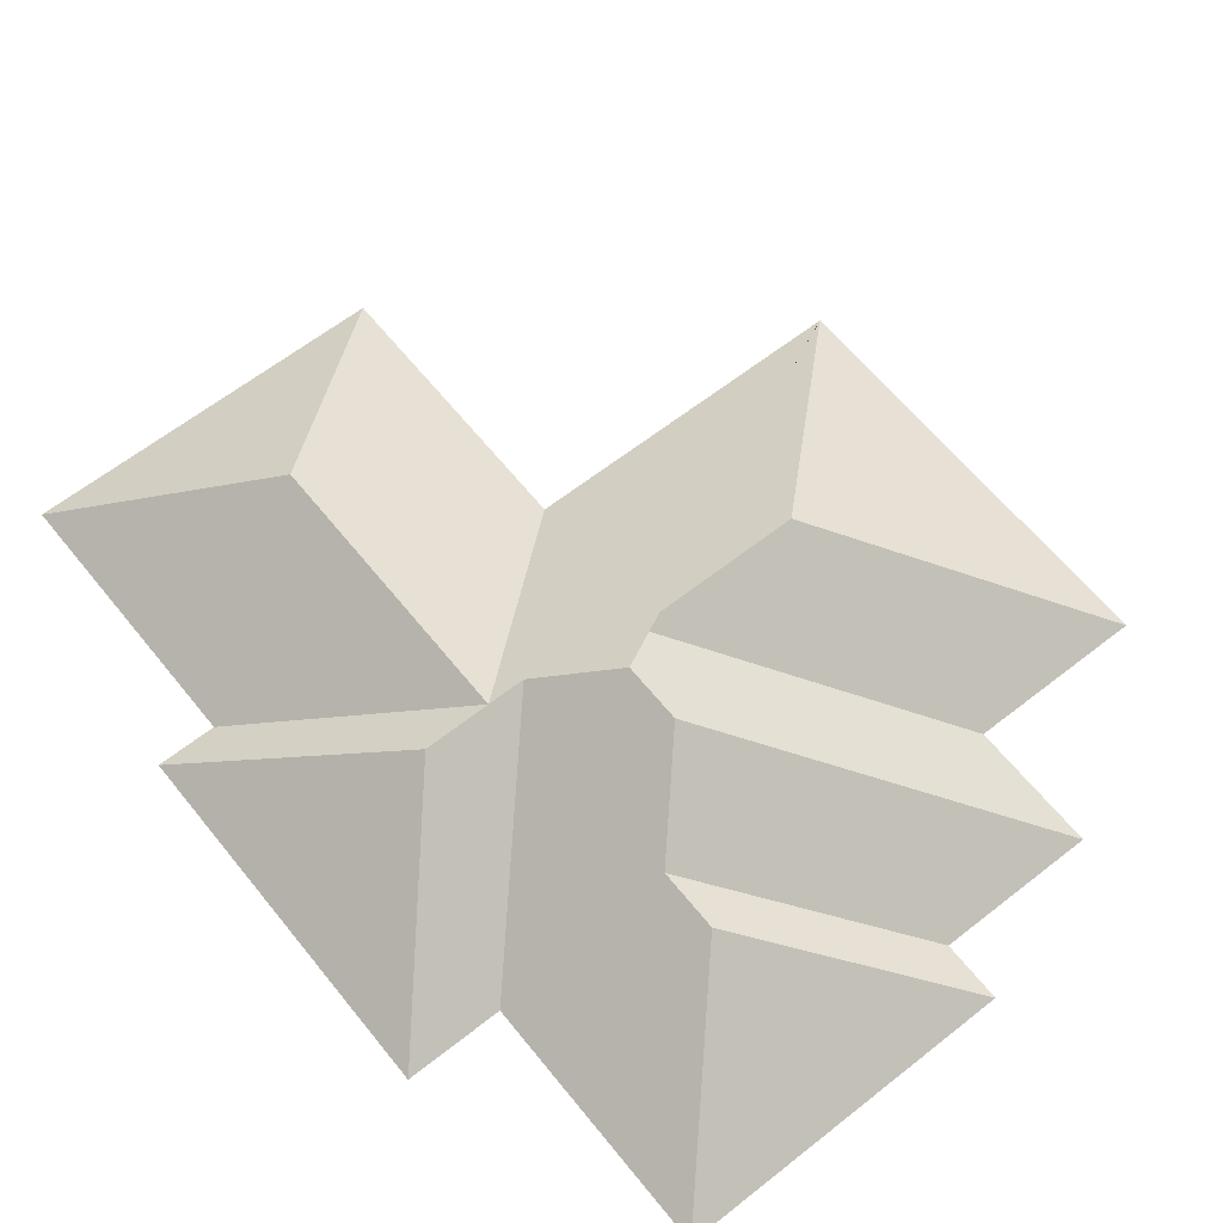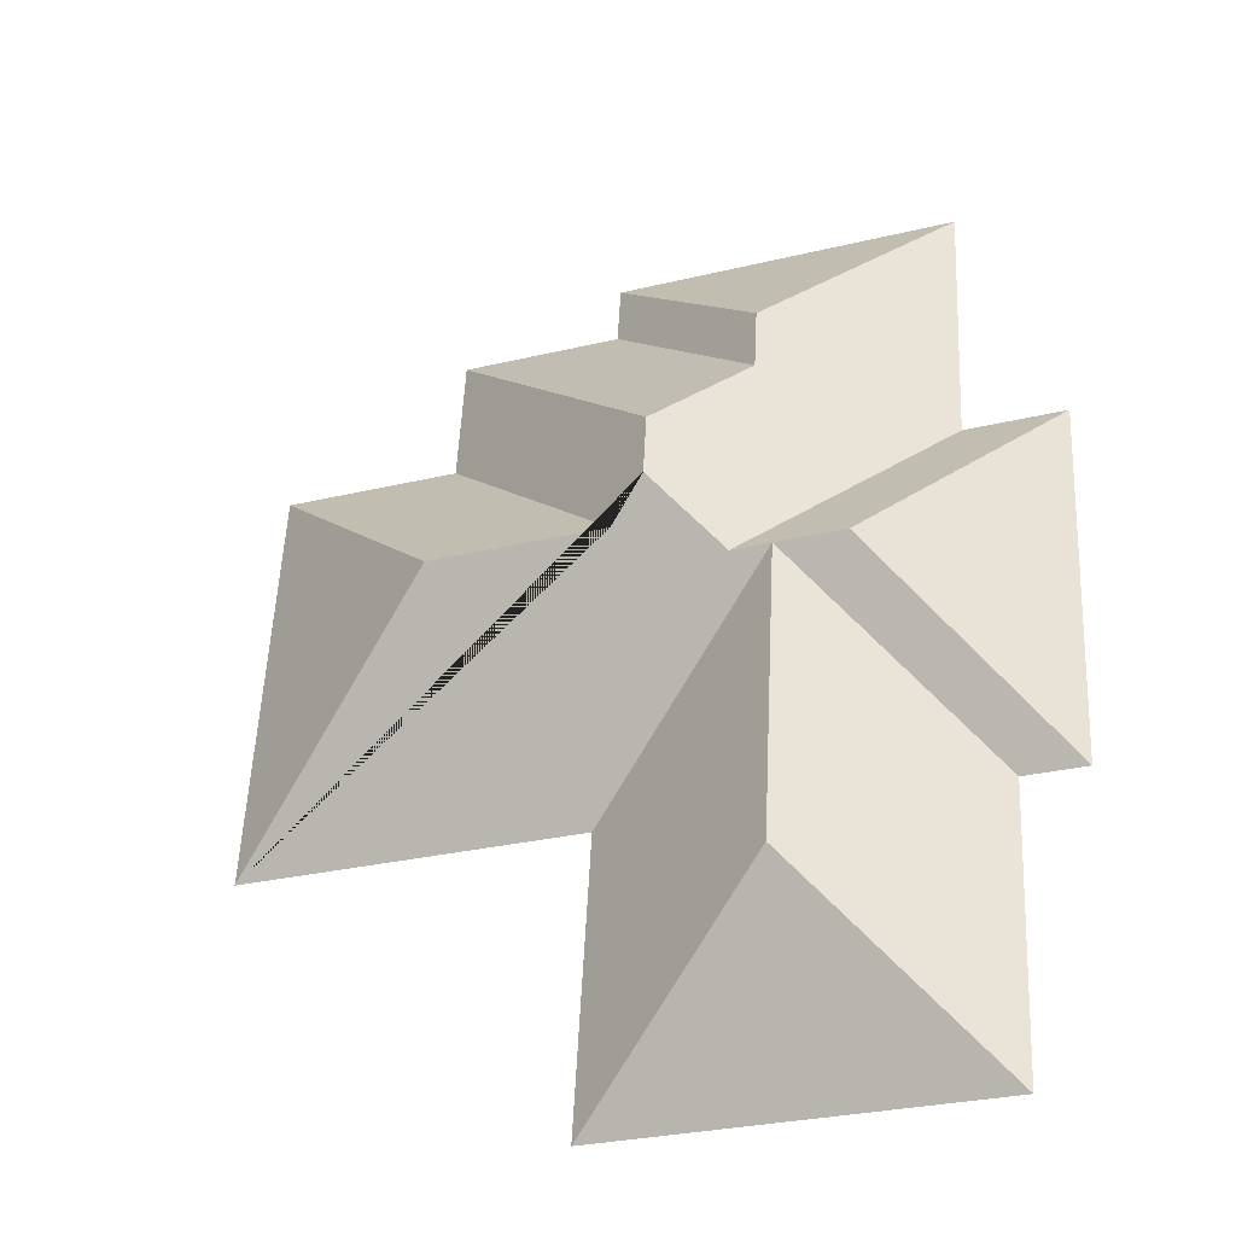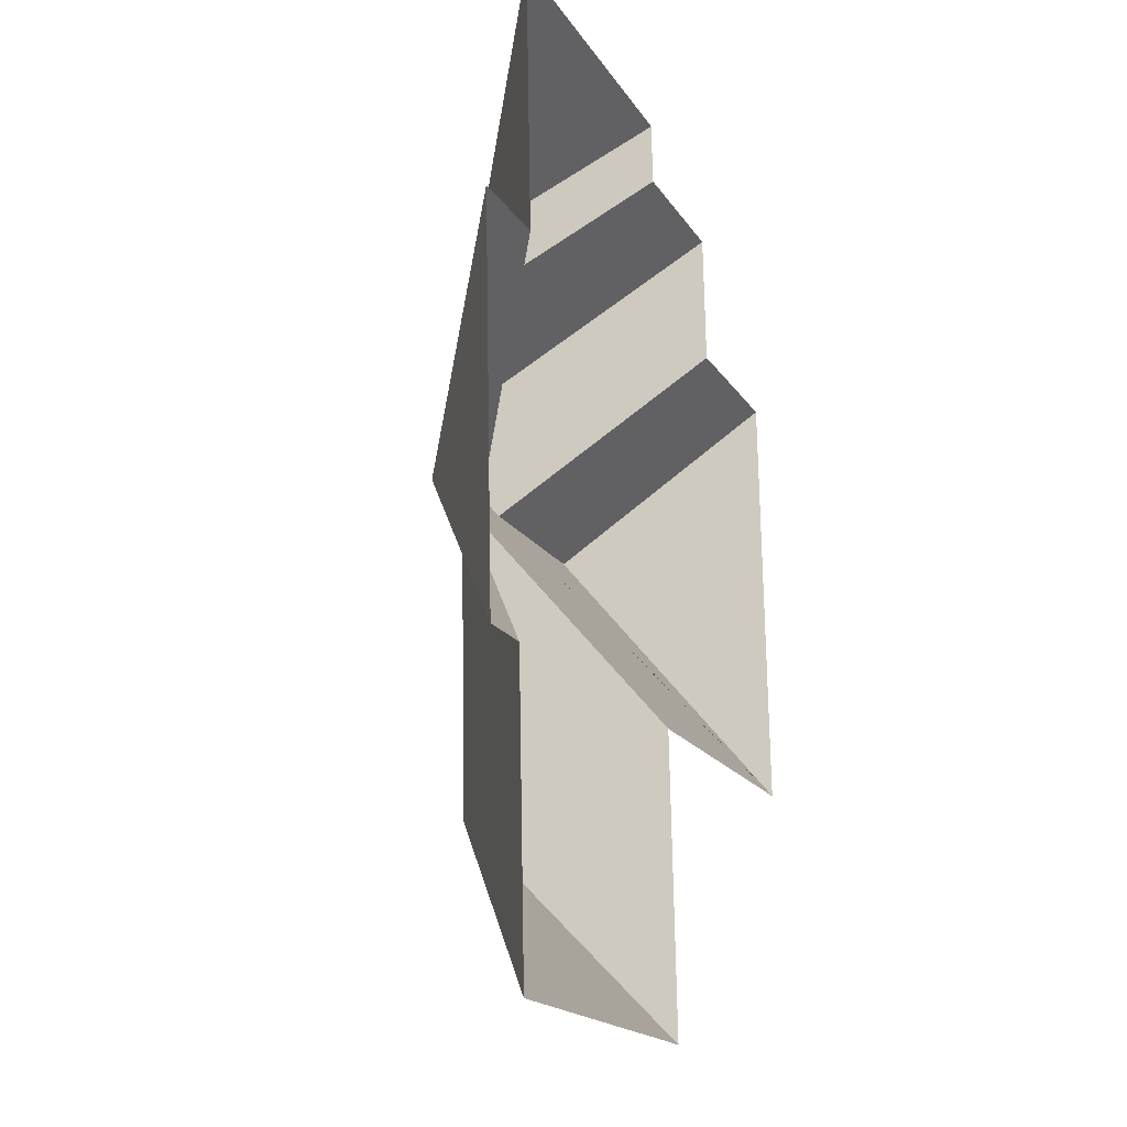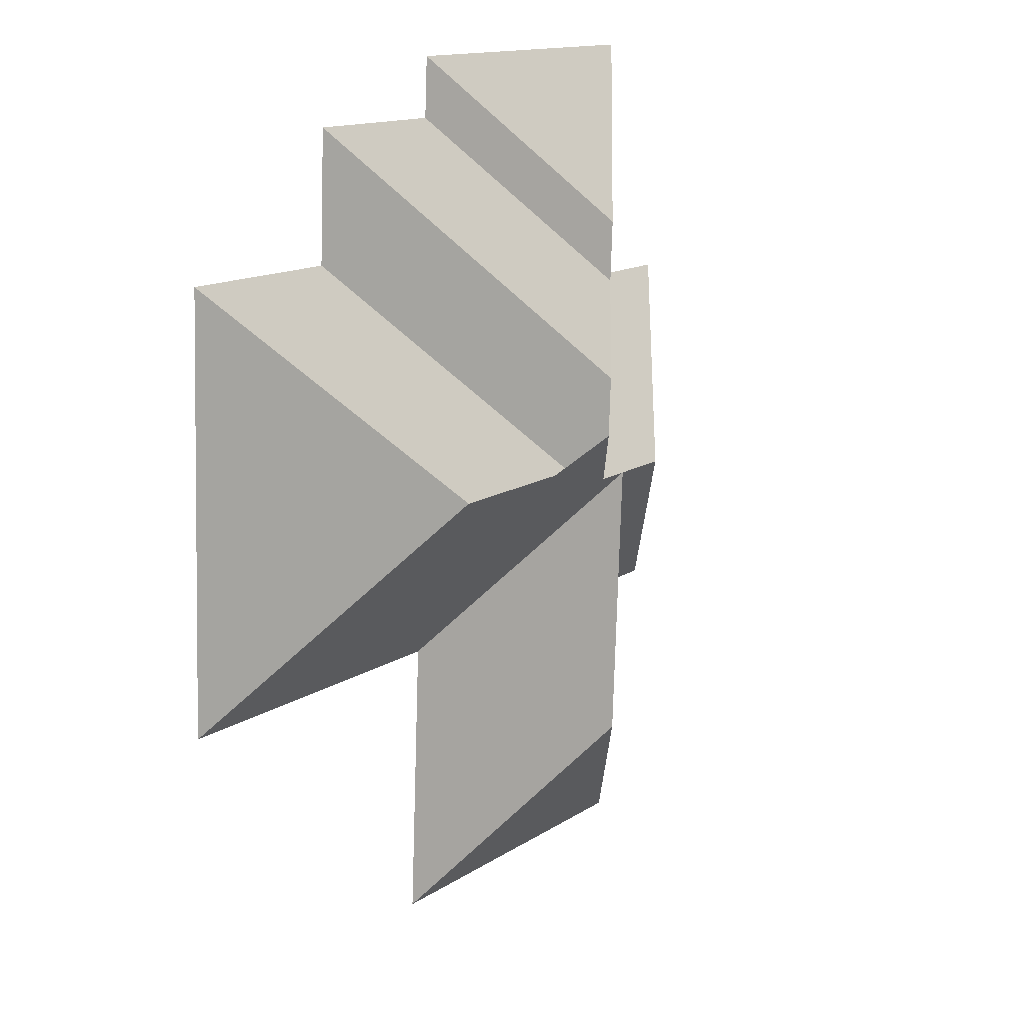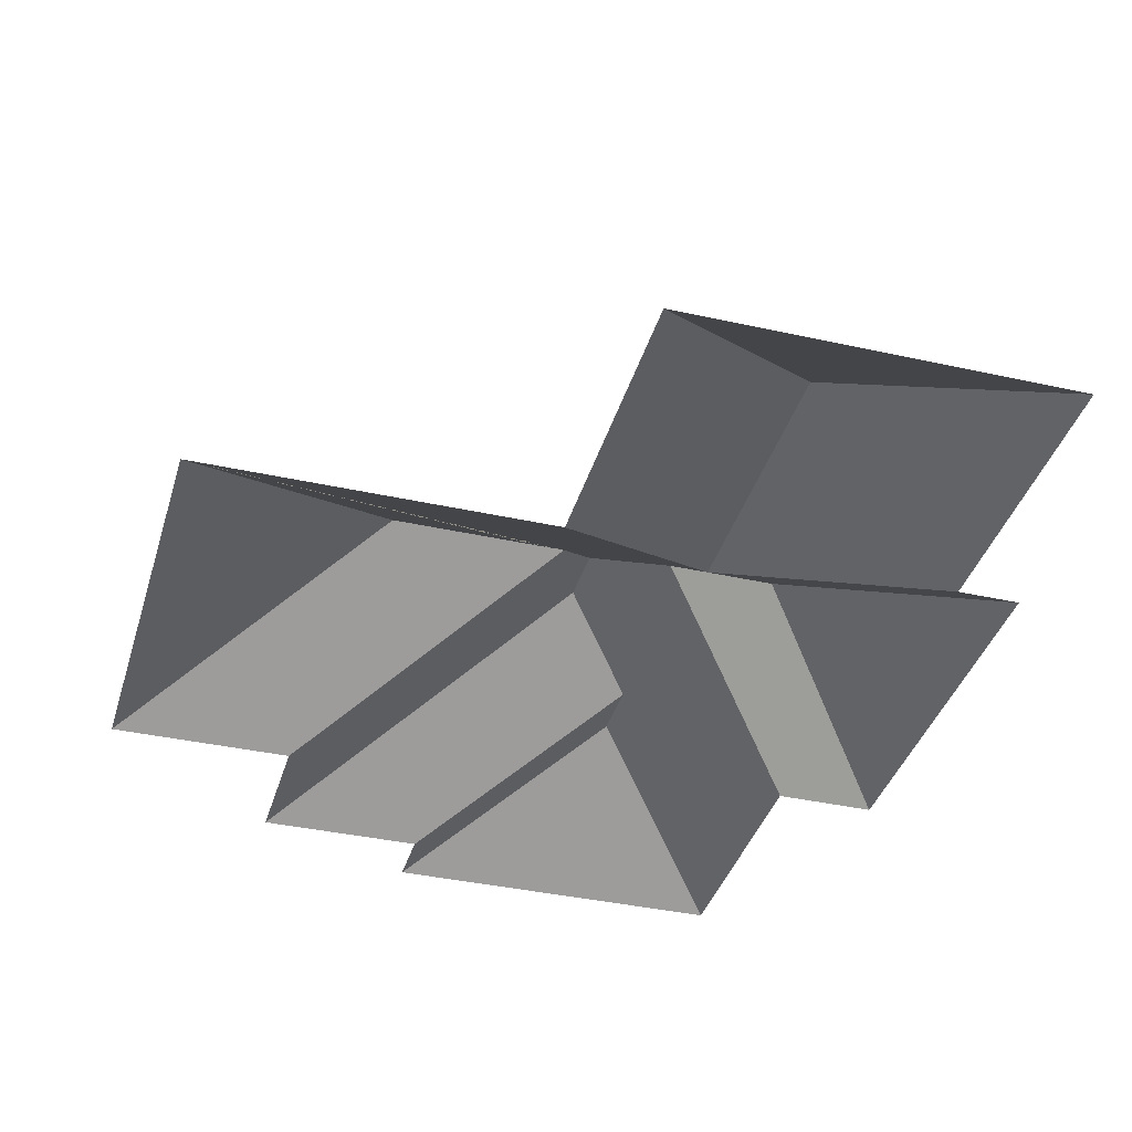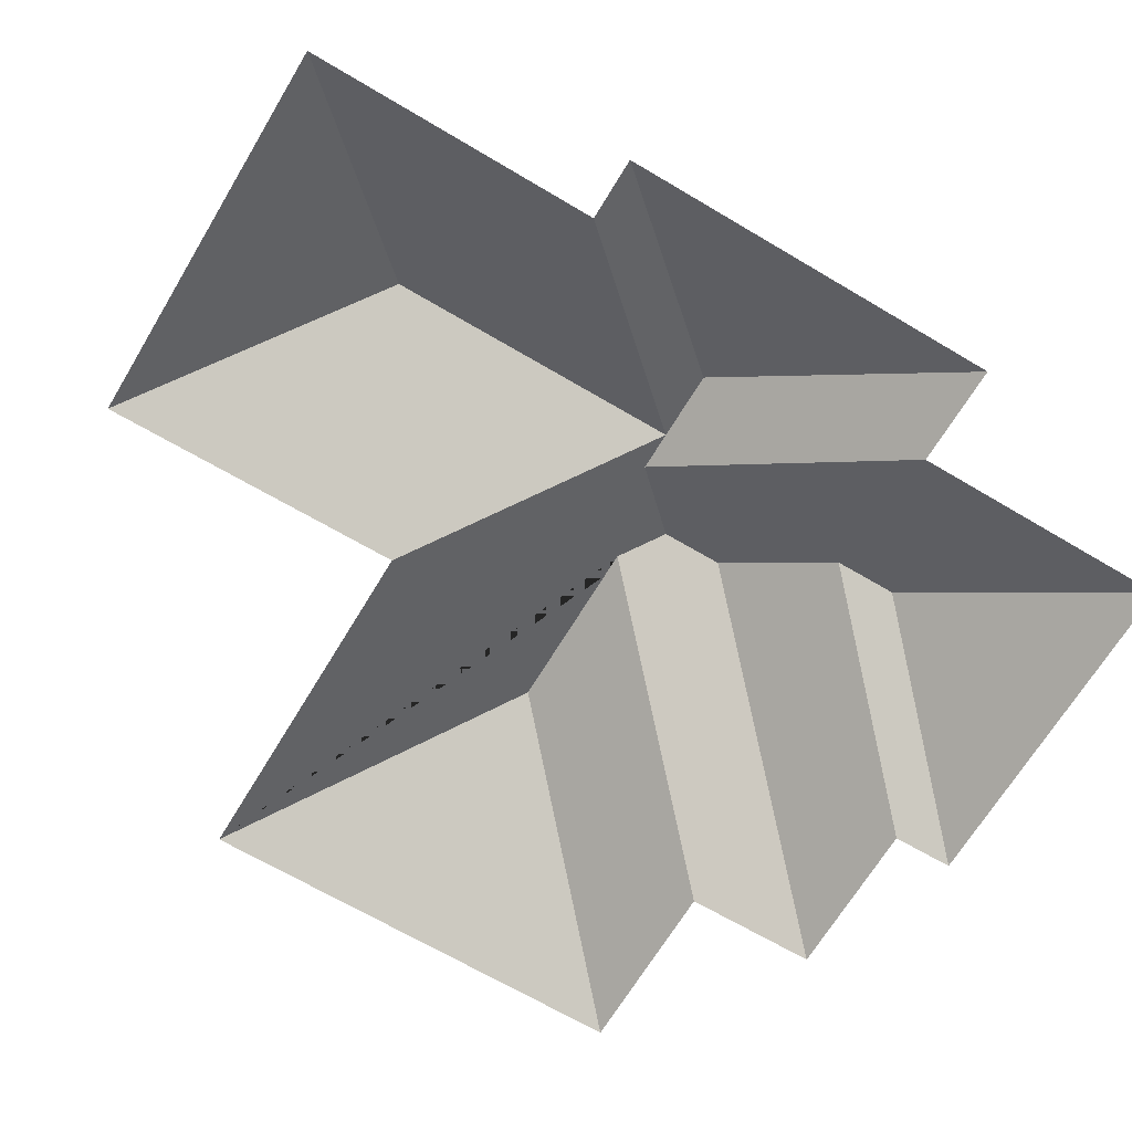
<metadata>
{"format":"obj","ext":"obj","renderer":"f3d","projection":"perspective","resolution":1024,"background":"white","views":[{"elev":62.1,"azim":-41.5,"up":"+Y"},{"elev":-36.5,"azim":-160.0,"up":"+Z"},{"elev":-19.6,"azim":-69.0,"up":"+Z"},{"elev":17.3,"azim":125.2,"up":"+Z"},{"elev":-37.5,"azim":161.2,"up":"+Y"},{"elev":-66.7,"azim":-123.7,"up":"+Y"}]}
</metadata>
<code>
o CG10_500_041070_0036_roof
v 345.5 75 -271.8
v 336.8 75 -92.24
v 262.9 75 -96
v 260 75 -41.45
v 246.5 135.2 -188.9
v 193.5 75 -44.86
v 209.9 75 -400.1
v 192.1 75 -19.63
v 203.2 75 -278.8
v 174.3 135.2 -192.5
v 158.3 145 -179
v 157 145 -153.7
v 133.1 126.4 -207.4
v 122.3 121.7 -120
v 121 121.7 -94.17
v 123.4 126.6 -329.7
v 117.2 126.4 -208.2
v 89.17 126.4 -209.5
v 56.46 75 -133.4
v 51.29 75 -26.5
v 54.08 75 -407.7
v 48.39 75 -289.8
v 15.68 75 -135.3
v 23.27 75 -290.9
v 345.5 0 -271.8
v 336.8 0 -92.24
v 262.9 0 -96
v 260 0 -41.45
v 193.5 0 -44.86
v 192.1 0 -19.63
v 51.29 0 -26.5
v 56.46 0 -133.4
v 15.68 0 -135.3
v 23.27 0 -290.9
v 48.39 0 -289.8
v 54.08 0 -407.7
v 209.9 0 -400.1
v 203.2 0 -278.8
f 18 17 22 24
f 21 16 17 22
f 7 16 21
f 9 17 16 7
f 3 2 5 10
f 4 3 10 11 12
f 6 4 12 14
f 8 6 14 15
f 20 8 15
f 19 20 15 14 12 11 13
f 23 19 13 17 18
f 23 18 24
f 1 9 17 13 11 10 5
f 1 5 2

</code>
